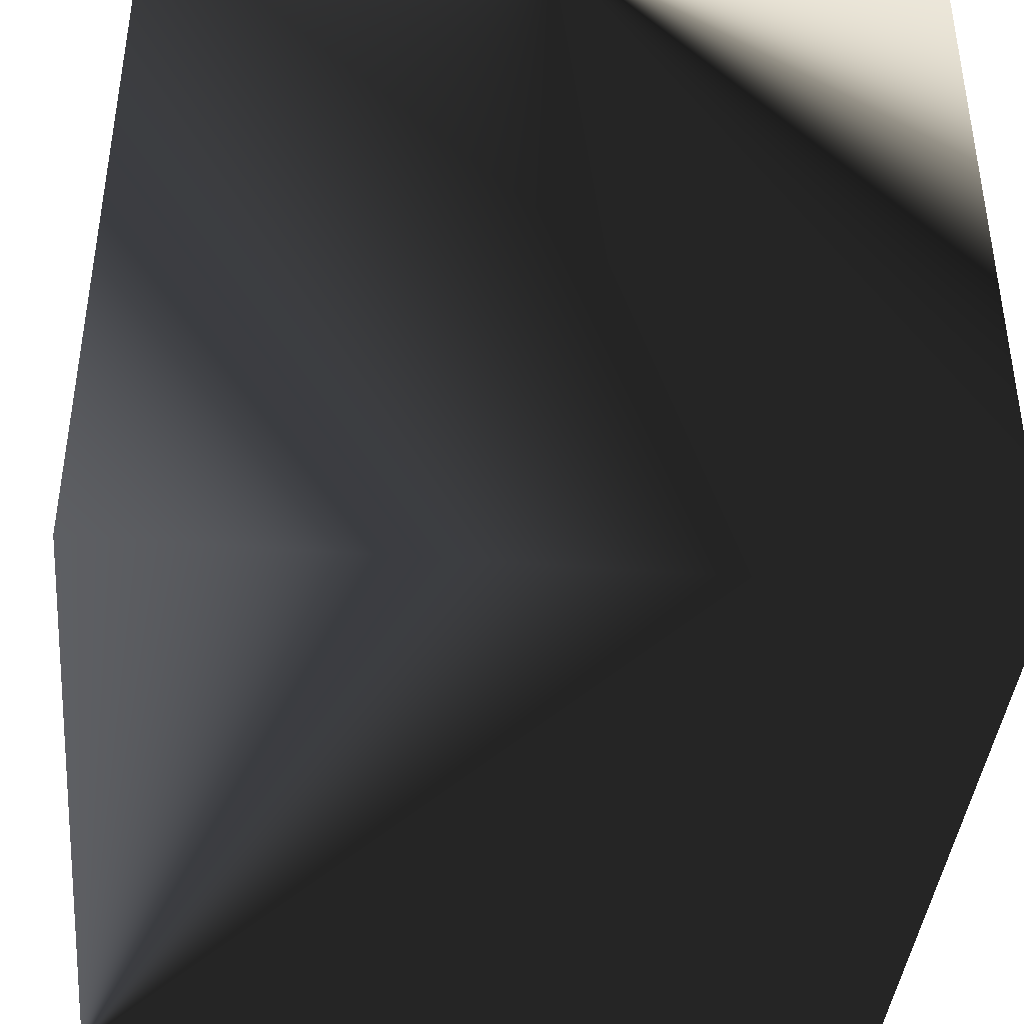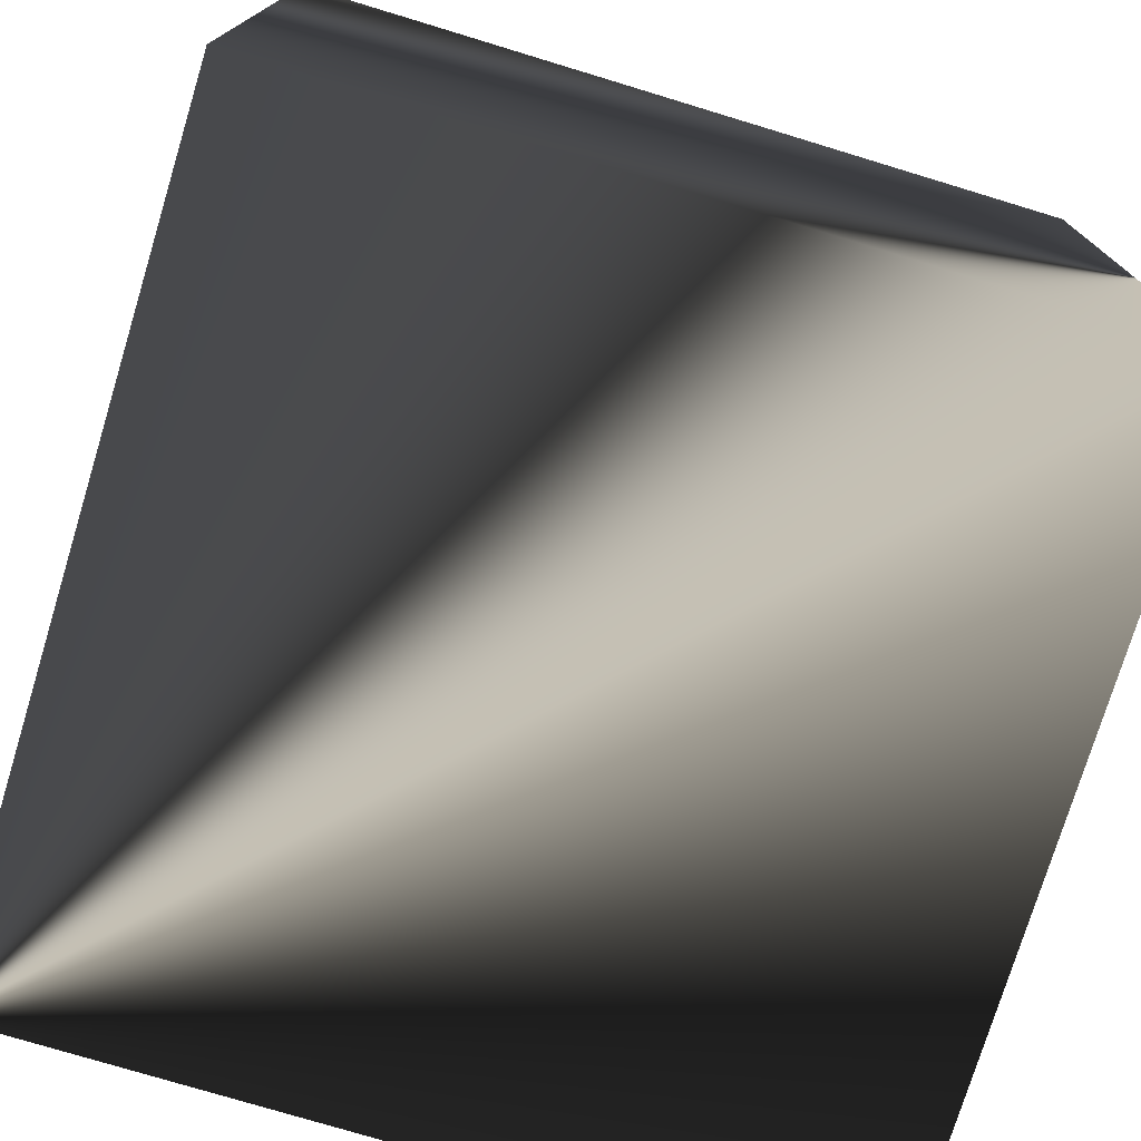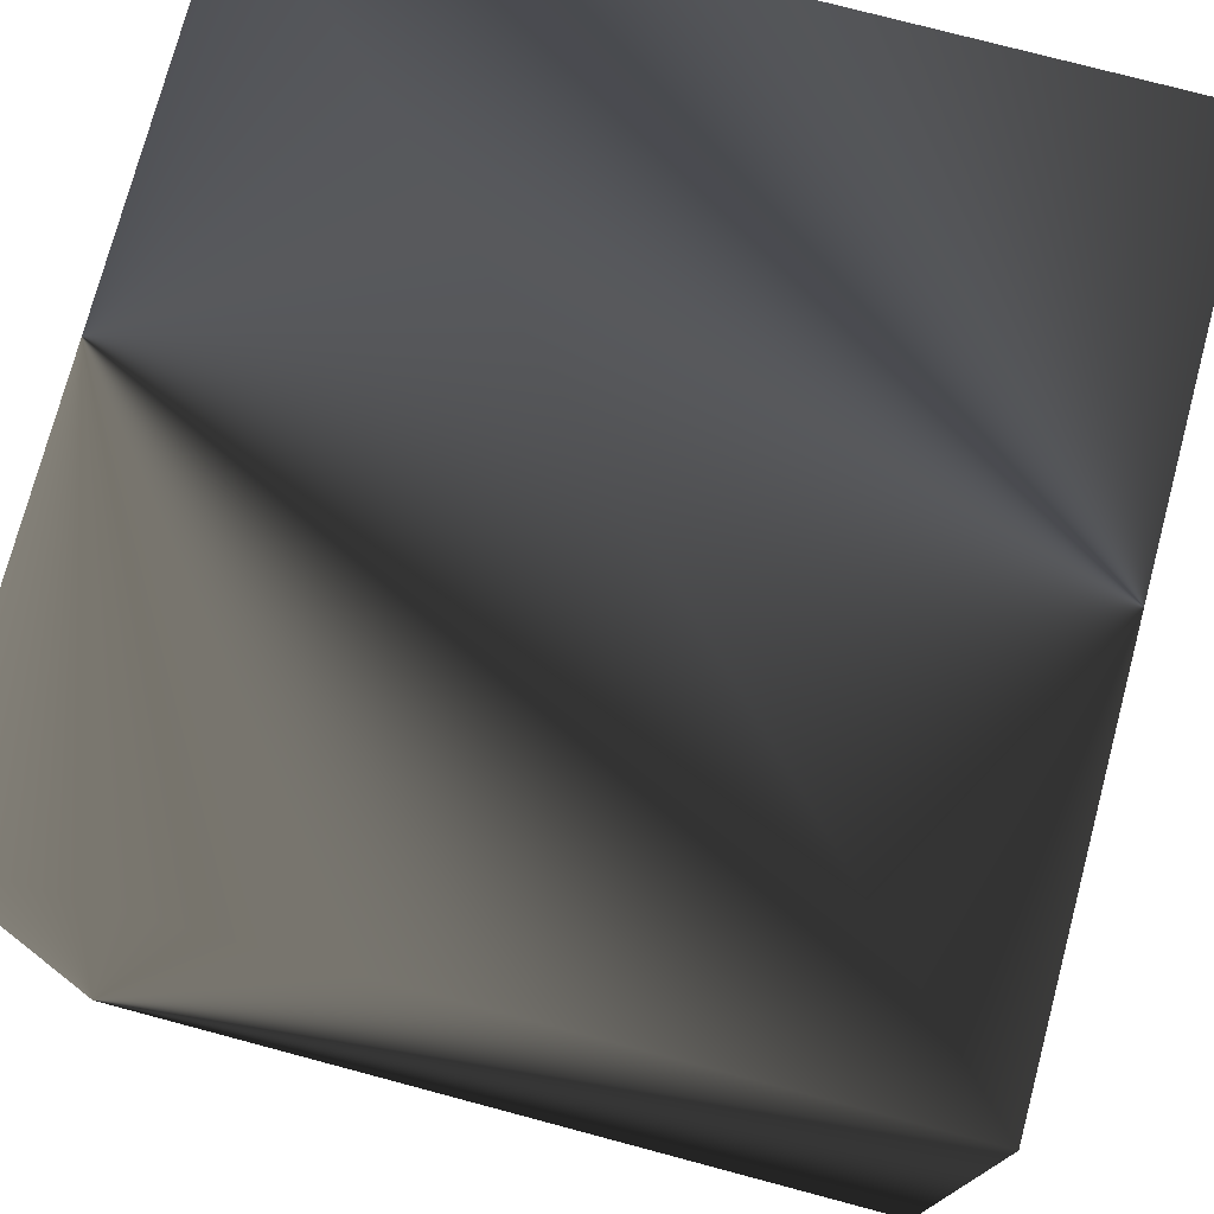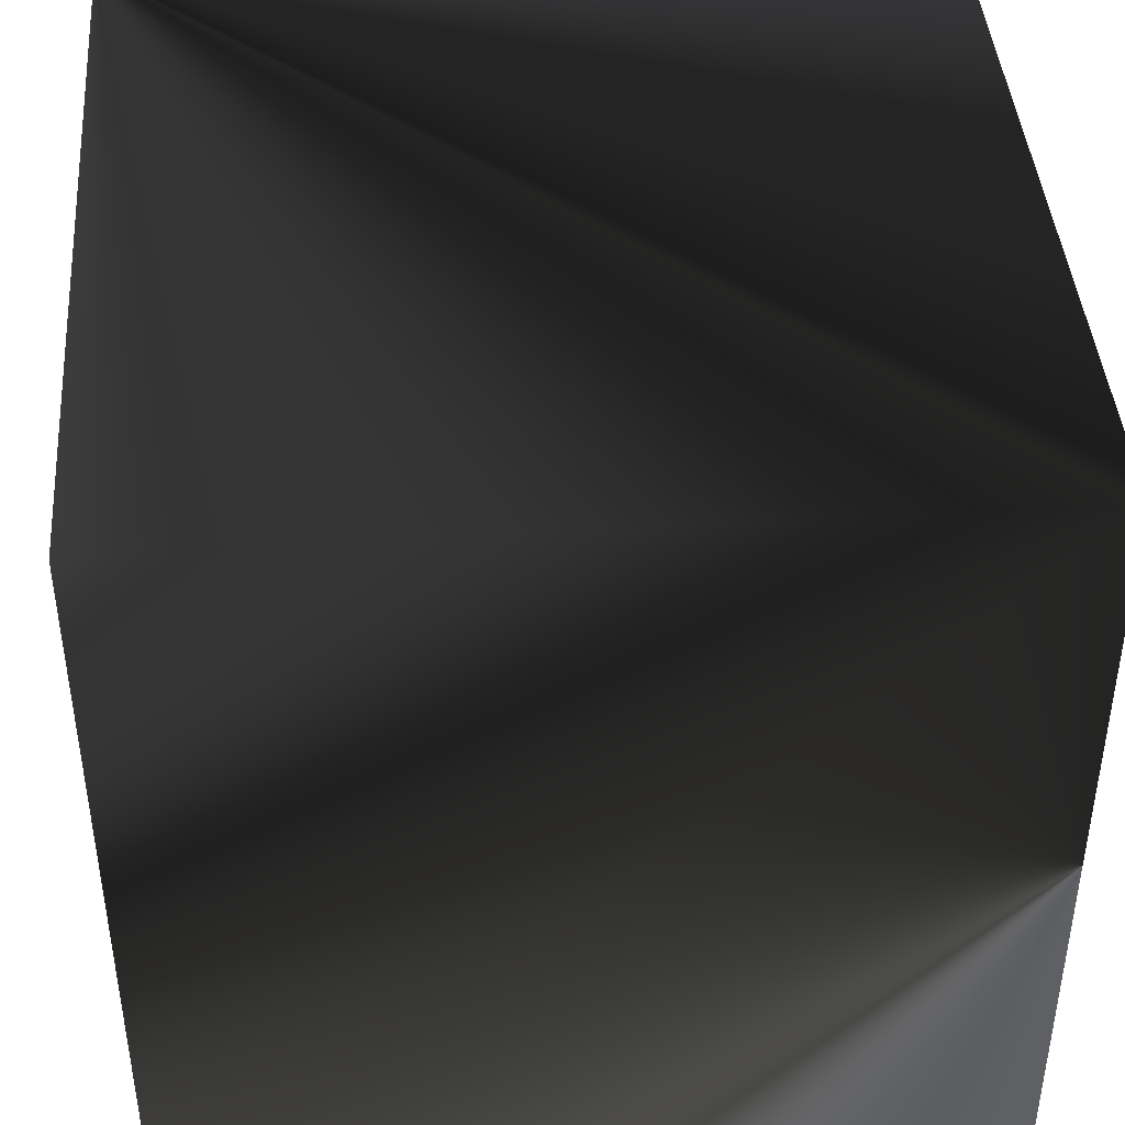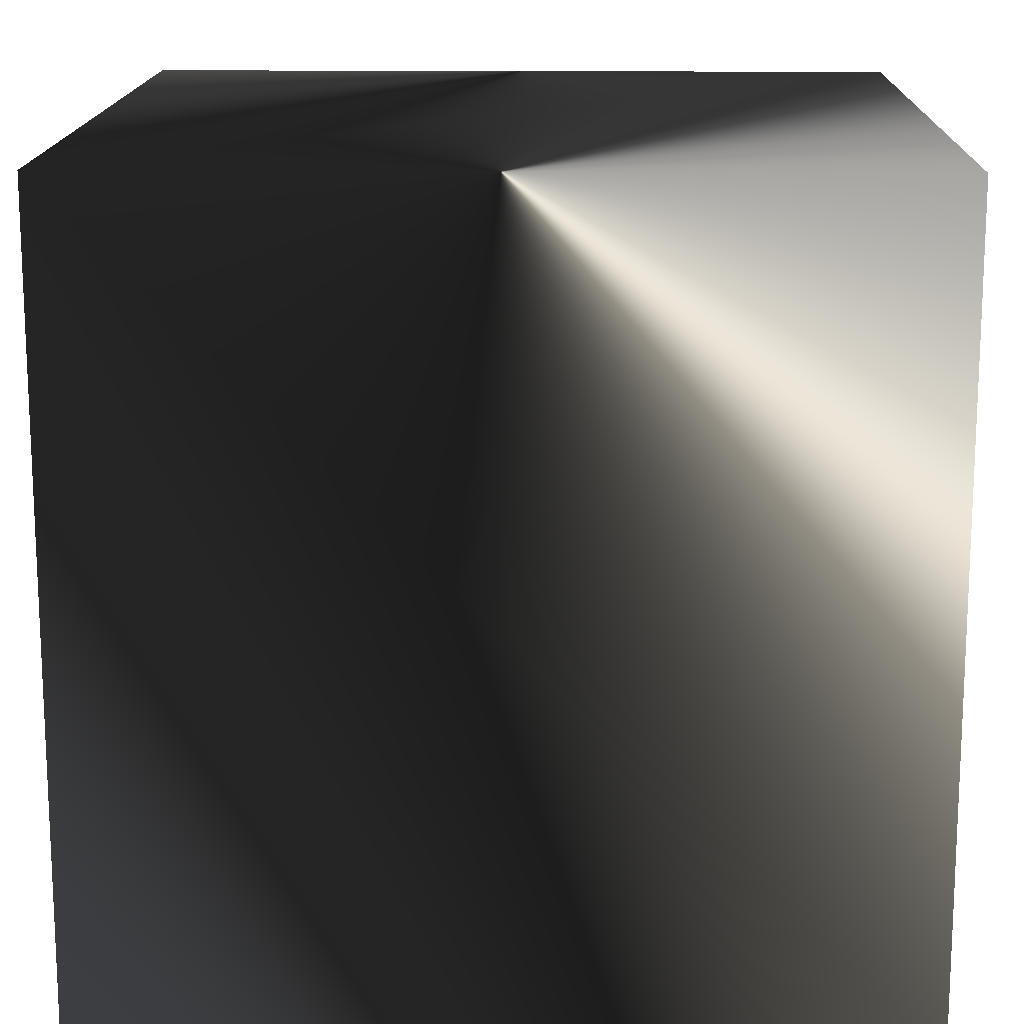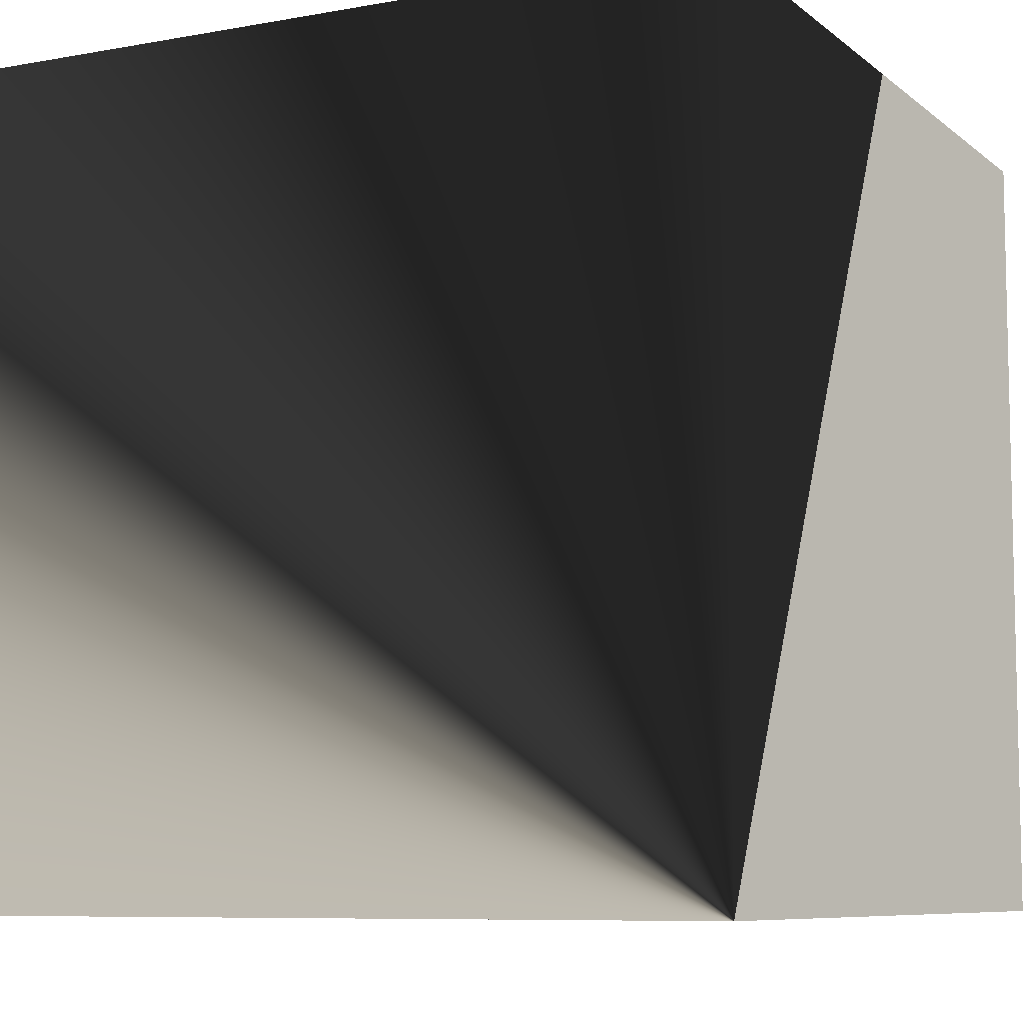
<metadata>
{"format":"obj","ext":"obj","renderer":"f3d","projection":"perspective","resolution":1024,"background":"white","views":[{"elev":-40.8,"azim":84.6,"up":"+Y"},{"elev":-75.8,"azim":73.1,"up":"+Z"},{"elev":75.6,"azim":14.9,"up":"+Y"},{"elev":42.8,"azim":85.6,"up":"+Z"},{"elev":15.3,"azim":91.3,"up":"+Y"},{"elev":-7.9,"azim":-153.0,"up":"+Y"}]}
</metadata>
<code>
o Plane
g Plane
v 5 5 5
v 5 5 -5
v 5 -5 5
v 5 -5 -5
v -5 5 5
v -5 5 -5
v -5 -5 5
v -5 -5 -5
f 1 4 2
f 1 3 4
f 1 6 5
f 1 2 6
f 1 7 3
f 1 5 7
f 7 4 3
f 7 8 4
f 5 8 7
f 5 6 8
f 2 8 6
f 2 4 8

</code>
